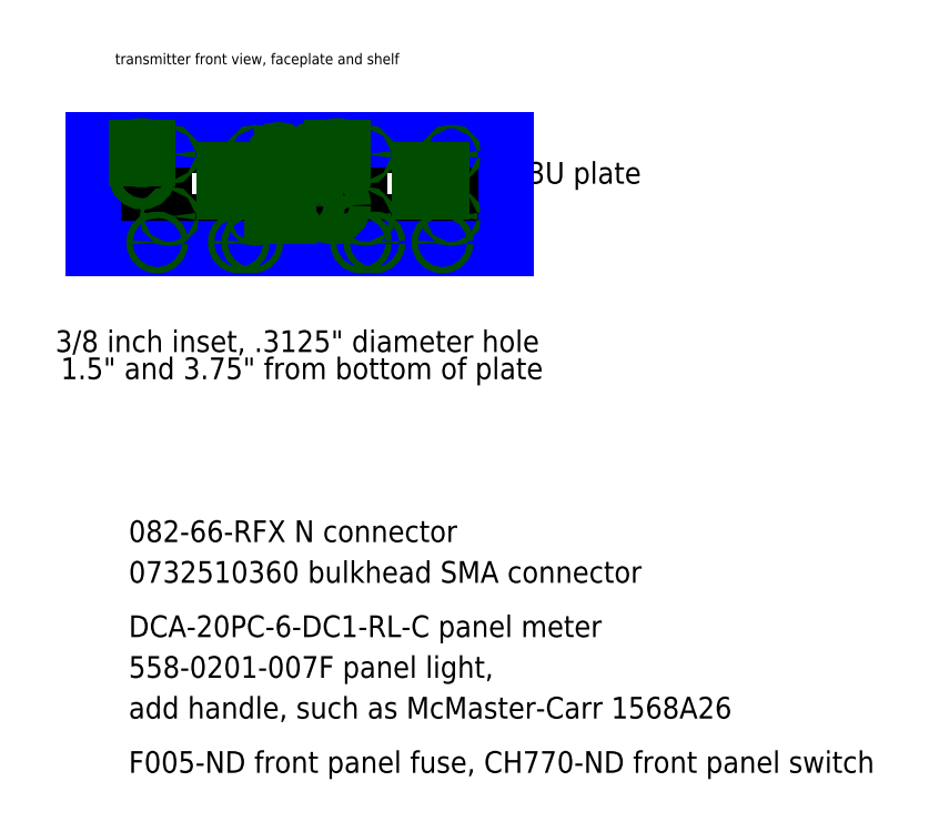
<metadata>
{"format":"dxf","ext":"dxf","renderer":"ezdxf+matplotlib","layout":"modelspace","background":"white","min_lineweight":24,"dpi":150}
</metadata>
<code>
0
SECTION
2
ENTITIES
0
MTEXT
8
notes
10
0
20
10
30
0
40
0.5
41
15.07
71
1
72
1
1
transmitter front view, faceplate and shelf
7
standard
210
0
220
0
230
1
50
0
73
2
44
1
0
LINE
8
notes
10
2.25
20
5.75
11
6.75
21
5.75
0
LINE
8
notes
10
6.75
20
5.75
11
6.75
21
2.25
0
LINE
8
notes
10
6.75
20
2.25
11
2.25
21
2.25
0
LINE
8
notes
10
2.25
20
2.25
11
2.25
21
5.75
0
LINE
8
notes
10
0
20
1
11
0
21
2
0
LINE
8
notes
10
17
20
1
11
17
21
2
0
LINE
8
notes
10
0
20
2
11
17
21
2
0
LINE
8
notes
10
17
20
2
11
17
21
6
0
LINE
8
notes
10
17
20
6
11
17
21
2
0
LINE
8
notes
10
0
20
2
11
0
21
5
0
LINE
8
notes
10
0
20
5
11
0
21
6
0
MTEXT
8
notes
10
19
20
5
30
0
40
1
41
5.528
71
1
72
1
1
3U plate
7
standard
210
0
220
0
230
1
50
0
73
2
44
1
0
TEXT
8
notes
10
-2.75
20
-3.75
30
0
40
1
1
3/8 inch inset, 0.3125" diameter hole
50
0
41
1
51
0
7
standard
71
0
210
0
220
0
230
1
0
TEXT
8
notes
10
-2.5
20
-5
30
0
40
1
1
1.5" and 3.75" from bottom of plate
50
0
41
1
51
0
7
standard
71
0
210
0
220
0
230
1
0
LINE
8
notes
10
11.25
20
5.75
11
15.75
21
5.75
0
LINE
8
notes
10
15.75
20
5.75
11
15.75
21
2.25
0
LINE
8
notes
10
15.75
20
2.25
11
11.25
21
2.25
0
LINE
8
notes
10
11.25
20
2.25
11
11.25
21
5.75
0
LINE
8
front_panel
10
0
20
1
11
17
21
1
0
LINE
8
front_panel
10
0
20
6
11
17
21
6
0
LINE
8
front_panel
10
0
20
6
11
-1
21
6
0
LINE
8
front_panel
10
-1
20
6
11
-1
21
1
0
LINE
8
front_panel
10
-1
20
1
11
0
21
1
0
LINE
8
front_panel
10
17
20
6
11
18
21
6
0
LINE
8
front_panel
10
18
20
6
11
18
21
1
0
LINE
8
front_panel
10
18
20
1
11
17
21
1
0
CIRCLE
8
cutouts
10
2.5
20
5.35
40
0.075
0
CIRCLE
8
cutouts
10
2.5
20
2.5
40
0.075
0
CIRCLE
8
cutouts
10
6.475
20
2.5
40
0.075
0
CIRCLE
8
cutouts
10
6.475
20
5.35
40
0.075
0
LINE
8
cutouts
10
5.025
20
4.235
11
6.025
21
4.235
0
LINE
8
cutouts
10
6.025
20
4.235
11
6.025
21
4.635
0
LINE
8
cutouts
10
6.025
20
4.635
11
5.025
21
4.635
0
LINE
8
cutouts
10
5.025
20
4.635
11
5.025
21
4.235
0
LINE
8
cutouts
10
6.025
20
4.025
11
5.025
21
4.025
0
LINE
8
cutouts
10
5.025
20
4.025
11
5.025
21
3.625
0
LINE
8
cutouts
10
5.025
20
3.625
11
6.025
21
3.625
0
LINE
8
cutouts
10
6.025
20
3.625
11
6.025
21
4.025
0
CIRCLE
8
cutouts
10
11.5
20
5.35
40
0.075
0
CIRCLE
8
cutouts
10
11.5
20
2.5
40
0.075
0
CIRCLE
8
cutouts
10
15.47
20
2.5
40
0.075
0
CIRCLE
8
cutouts
10
15.47
20
5.35
40
0.075
0
LINE
8
cutouts
10
14.03
20
4.235
11
15.03
21
4.235
0
LINE
8
cutouts
10
15.03
20
4.235
11
15.03
21
4.635
0
LINE
8
cutouts
10
15.03
20
4.635
11
14.03
21
4.635
0
LINE
8
cutouts
10
14.03
20
4.635
11
14.03
21
4.235
0
LINE
8
cutouts
10
15.03
20
4.025
11
14.03
21
4.025
0
LINE
8
cutouts
10
14.03
20
4.025
11
14.03
21
3.625
0
LINE
8
cutouts
10
14.03
20
3.625
11
15.03
21
3.625
0
LINE
8
cutouts
10
15.03
20
3.625
11
15.03
21
4.025
0
LINE
8
cutouts
10
7.24
20
3
11
8
21
3
0
LINE
8
cutouts
10
8
20
3
11
8
21
2.492
0
LINE
8
cutouts
10
8
20
2.492
11
7.24
21
2.492
0
LINE
8
cutouts
10
7.24
20
2.492
11
7.24
21
3
0
LINE
8
cutouts
10
7.664
20
5.35
11
9
21
5.35
0
LINE
8
cutouts
10
9
20
5.35
11
9
21
4.512
0
LINE
8
cutouts
10
9
20
4.512
11
7.664
21
4.512
0
LINE
8
cutouts
10
7.664
20
4.512
11
7.664
21
5.35
0
CIRCLE
8
cutouts
10
9.145
20
5.466
40
0.093
0
CIRCLE
8
cutouts
10
9.145
20
4.396
40
0.093
0
CIRCLE
8
cutouts
10
7.519
20
4.396
40
0.093
0
CIRCLE
8
cutouts
10
7.519
20
5.466
40
0.093
0
CIRCLE
8
cutouts
10
5.688
20
1.3
40
0.1375
0
CIRCLE
8
cutouts
10
6.312
20
1.3
40
0.1375
0
CIRCLE
8
cutouts
10
15.06
20
1.3
40
0.1375
0
CIRCLE
8
cutouts
10
11.31
20
1.3
40
0.1375
0
CIRCLE
8
cutouts
10
11.94
20
1.3
40
0.1375
0
CIRCLE
8
cutouts
10
1.938
20
1.3
40
0.1375
0
TEXT
8
notes
10
0.625
20
-12.5
30
0
40
1
1
082-66-RFX N connector
50
0
41
1
51
0
7

71
0
210
0
220
0
230
1
0
TEXT
8
notes
10
0.625
20
-14.38
30
0
40
1
1
0732510360 bulkhead SMA connector
50
0
41
1
51
0
7

71
0
210
0
220
0
230
1
0
TEXT
8
notes
10
0.625
20
-16.88
30
0
40
1
1
DCA-20PC-6-DC1-RL-C panel meter
50
0
41
1
51
0
7
standard
71
0
210
0
220
0
230
1
0
TEXT
8
notes
10
0.625
20
-18.75
30
0
40
1
1
558-0201-007F panel light,
50
0
41
1
51
0
7
standard
71
0
210
0
220
0
230
1
0
TEXT
8
notes
10
0.625
20
-20.62
30
0
40
1
1
add handle, such as McMaster-Carr 1568A26
50
0
41
1
51
0
7
standard
71
0
210
0
220
0
230
1
0
TEXT
8
notes
10
0.625
20
-23.12
30
0
40
1
1
F005-ND front panel fuse, CH770-ND front panel switch
50
0
41
1
51
0
7

71
0
210
0
220
0
230
1
0
CIRCLE
8
cutouts
10
7.794
20
3.75
40
0.156
0
CIRCLE
8
cutouts
10
7.194
20
3.75
40
0.156
0
ARC
8
cutouts
10
1.23
20
5.109
40
0.634
50
64.84
51
115.2
0
ARC
8
cutouts
10
1.23
20
5.743
40
0.634
50
-115.2
51
-64.84
0
ARC
8
cutouts
10
10.23
20
5.109
40
0.634
50
64.84
51
115.2
0
ARC
8
cutouts
10
10.23
20
5.743
40
0.634
50
-115.2
51
-64.84
0
LINE
8
cutouts
10
9.961
20
5.683
11
9.961
21
5.169
0
LINE
8
cutouts
10
10.5
20
5.683
11
10.5
21
5.169
0
LINE
8
cutouts
10
0.9609
20
5.683
11
0.9609
21
5.169
0
LINE
8
cutouts
10
1.5
20
5.683
11
1.5
21
5.169
0
CIRCLE
8
cutouts
10
1.244
20
4.352
40
0.256
0
CIRCLE
8
cutouts
10
10.24
20
4.352
40
0.256
0
CIRCLE
8
cutouts
10
10
20
3
40
0.5
0
CIRCLE
8
cutouts
10
8.8
20
3
40
0.5
0
ENDSEC
0
EOF

</code>
